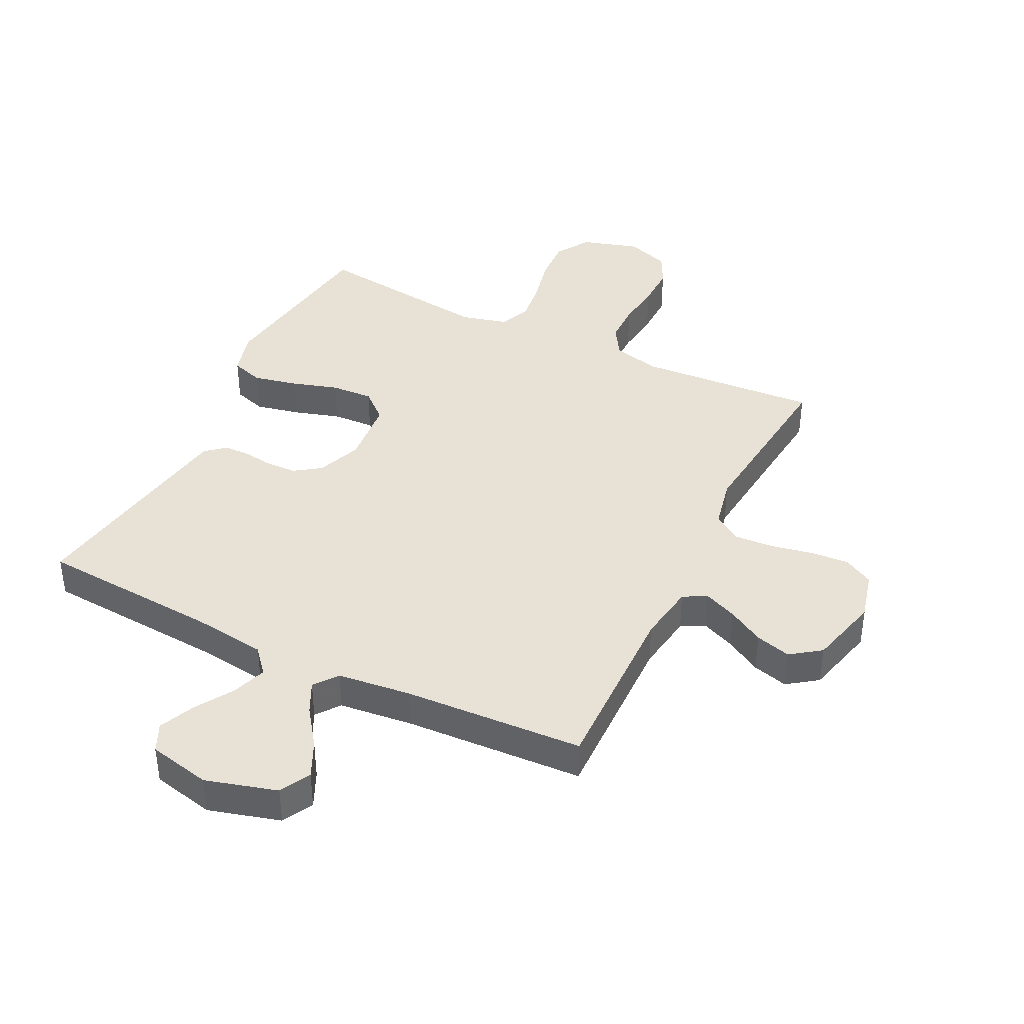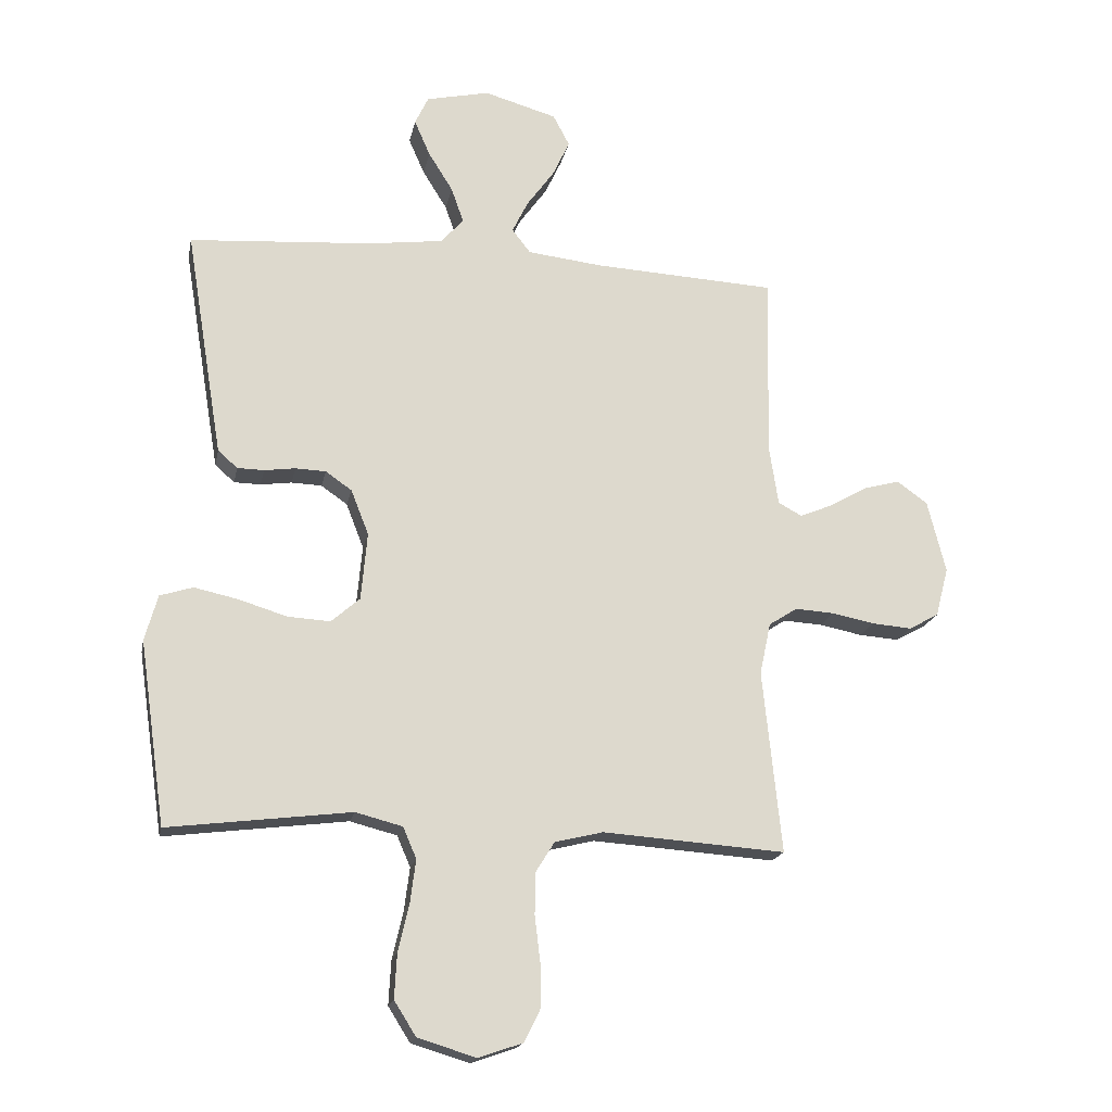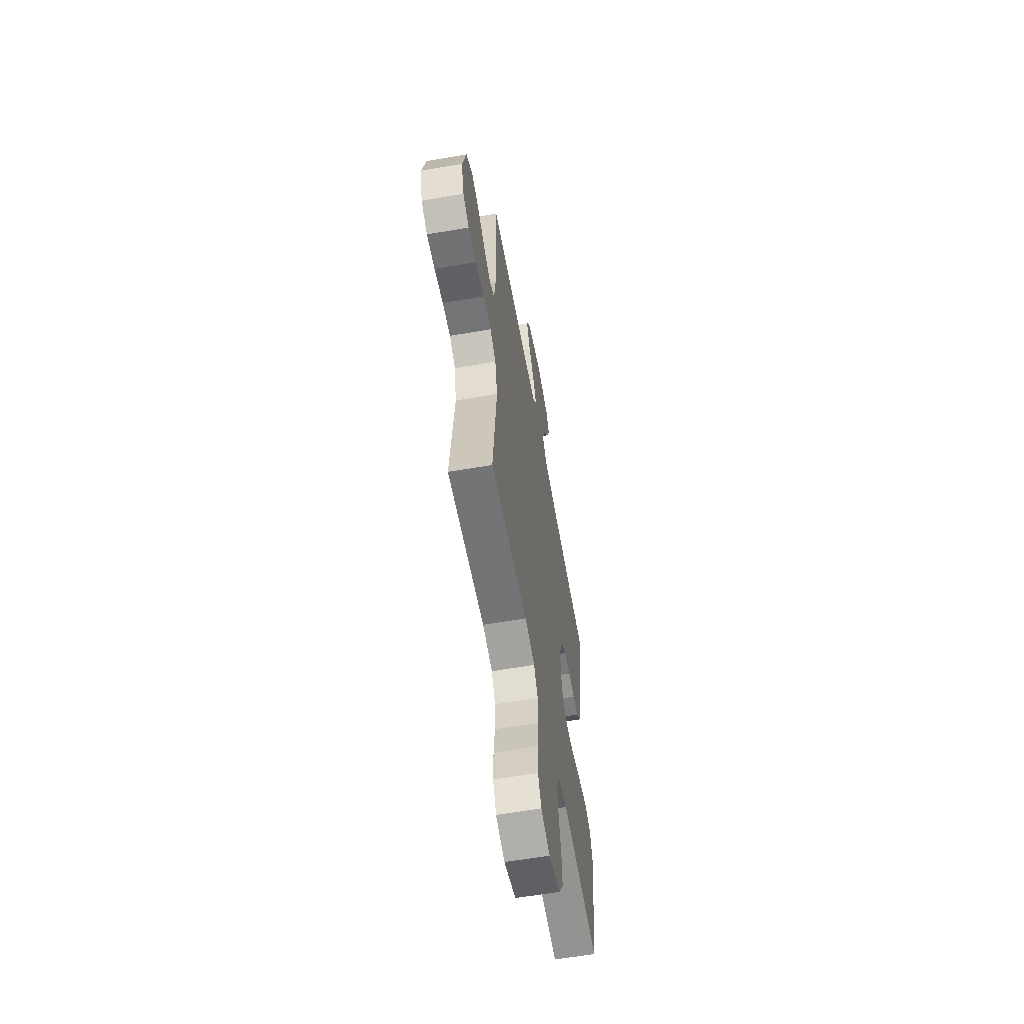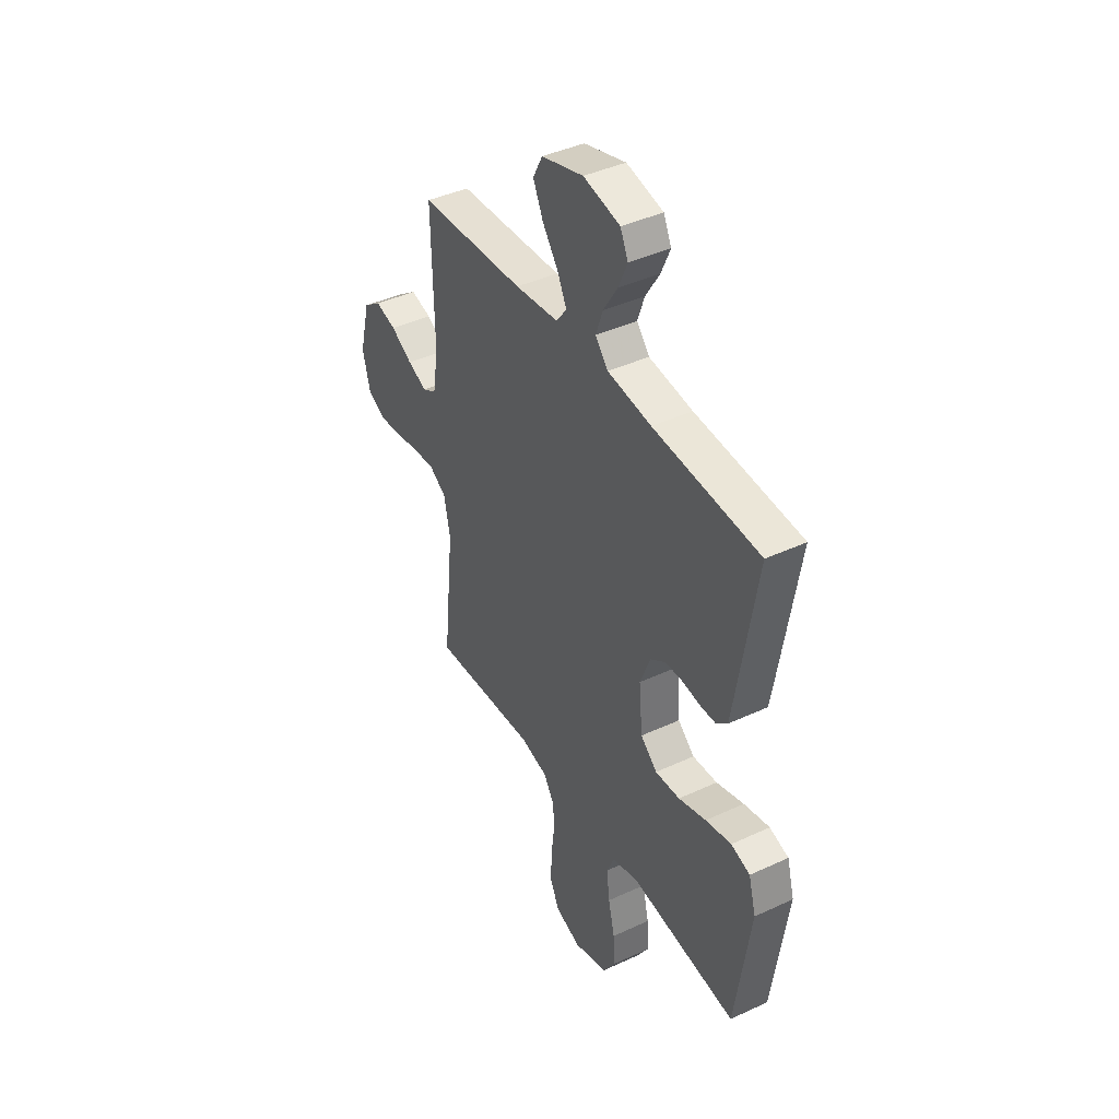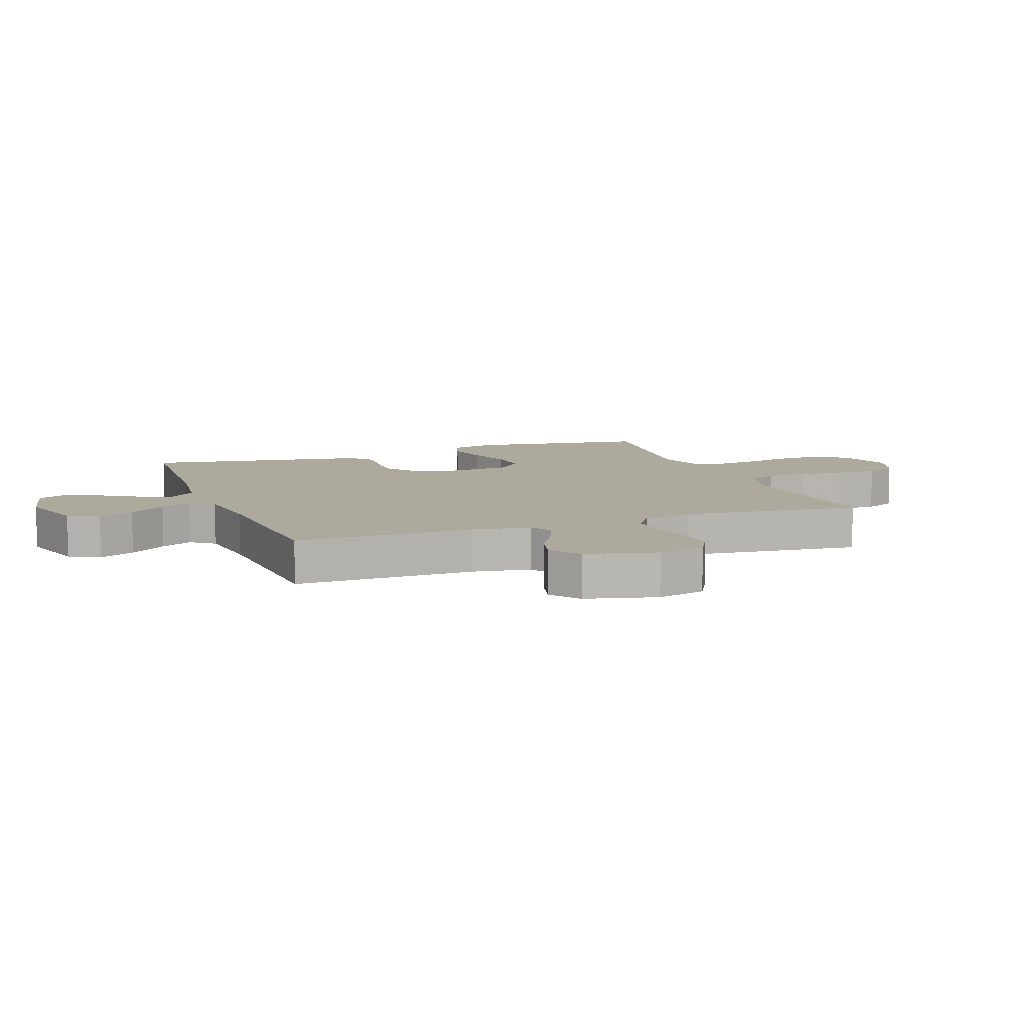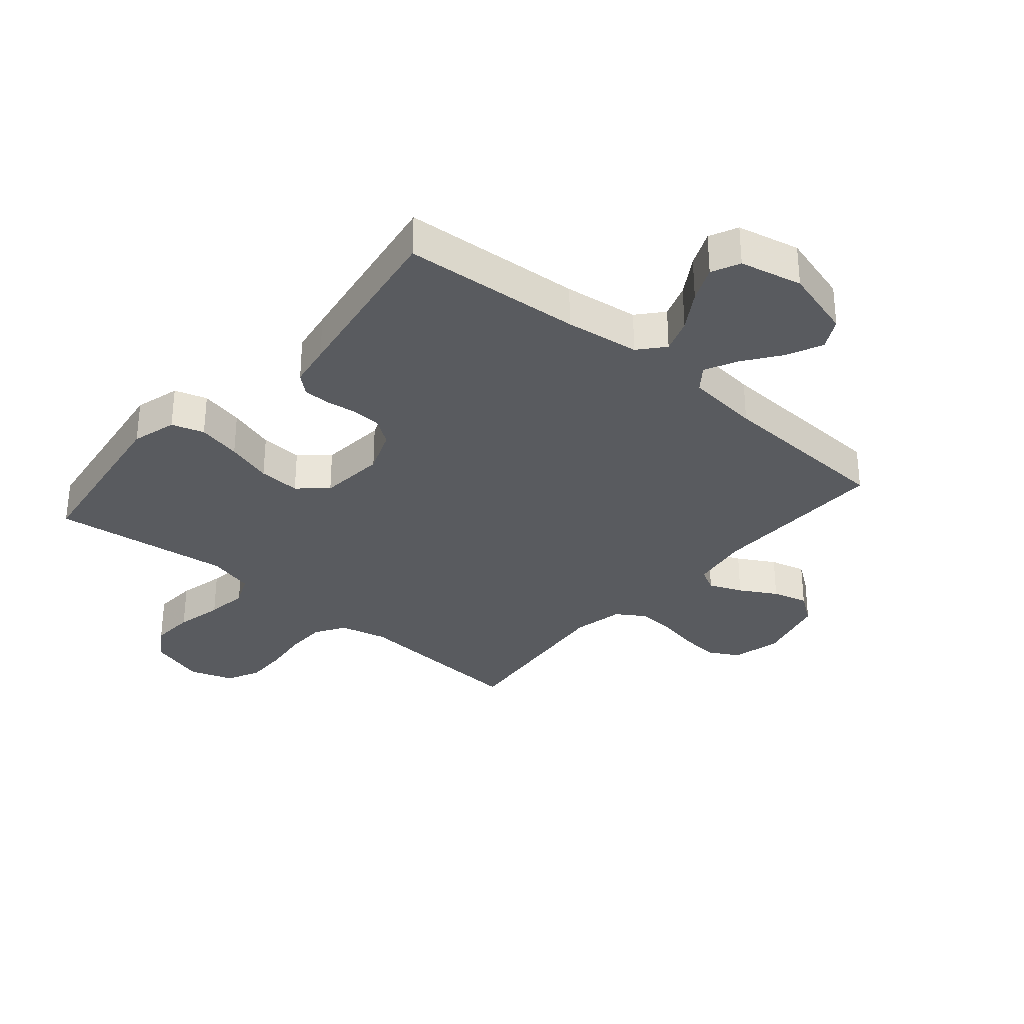
<metadata>
{"format":"obj","ext":"obj","renderer":"f3d","projection":"perspective","resolution":1024,"background":"white","views":[{"elev":40.5,"azim":26.3,"up":"+Y"},{"elev":-18.2,"azim":-11.1,"up":"+Z"},{"elev":-59.9,"azim":100.1,"up":"+Z"},{"elev":41.7,"azim":-119.3,"up":"+Z"},{"elev":8.8,"azim":69.6,"up":"+Y"},{"elev":-32.0,"azim":-40.5,"up":"+Y"}]}
</metadata>
<code>
v 0.5 0.07 -0.5
v 0.2 0.07 -0.479
v 0.121 0.07 -0.498
v 0.09 0.07 -0.548
v 0.089 0.07 -0.616
v 0.098 0.07 -0.691
v 0.099 0.07 -0.762
v 0.072 0.07 -0.816
v 0 0.07 -0.841
v -0.096 0.07 -0.812
v -0.132 0.07 -0.755
v -0.128 0.07 -0.682
v -0.11 0.07 -0.604
v -0.101 0.07 -0.534
v -0.123 0.07 -0.483
v -0.2 0.07 -0.463
v -0.5 0.07 -0.5
v -0.543 0.07 -0.2
v -0.522 0.07 -0.125
v -0.468 0.07 -0.108
v -0.395 0.07 -0.124
v -0.317 0.07 -0.148
v -0.247 0.07 -0.152
v -0.2 0.07 -0.111
v -0.19 0.07 0
v -0.219 0.07 0.074
v -0.262 0.07 0.104
v -0.312 0.07 0.106
v -0.363 0.07 0.099
v -0.407 0.07 0.1
v -0.439 0.07 0.128
v -0.451 0.07 0.2
v -0.5 0.07 0.5
v -0.2 0.07 0.521
v -0.076 0.07 0.537
v -0.04 0.07 0.579
v -0.06 0.07 0.636
v -0.1 0.07 0.7
v -0.126 0.07 0.759
v -0.104 0.07 0.806
v 0 0.07 0.829
v 0.119 0.07 0.795
v 0.146 0.07 0.744
v 0.118 0.07 0.684
v 0.073 0.07 0.622
v 0.047 0.07 0.569
v 0.077 0.07 0.53
v 0.2 0.07 0.516
v 0.5 0.07 0.5
v 0.494 0.07 0.2
v 0.509 0.07 0.102
v 0.548 0.07 0.081
v 0.603 0.07 0.104
v 0.664 0.07 0.139
v 0.723 0.07 0.155
v 0.773 0.07 0.119
v 0.803 0.07 0
v 0.782 0.07 -0.081
v 0.733 0.07 -0.108
v 0.668 0.07 -0.103
v 0.598 0.07 -0.089
v 0.534 0.07 -0.085
v 0.487 0.07 -0.115
v 0.469 0.07 -0.2
v 0.5 0 -0.5
v 0.2 0 -0.479
v 0.121 0 -0.498
v 0.09 0 -0.548
v 0.089 0 -0.616
v 0.098 0 -0.691
v 0.099 0 -0.762
v 0.072 0 -0.816
v 0 0 -0.841
v -0.096 0 -0.812
v -0.132 0 -0.755
v -0.128 0 -0.682
v -0.11 0 -0.604
v -0.101 0 -0.534
v -0.123 0 -0.483
v -0.2 0 -0.463
v -0.5 0 -0.5
v -0.543 0 -0.2
v -0.522 0 -0.125
v -0.468 0 -0.108
v -0.395 0 -0.124
v -0.317 0 -0.148
v -0.247 0 -0.152
v -0.2 0 -0.111
v -0.19 0 0
v -0.219 0 0.074
v -0.262 0 0.104
v -0.312 0 0.106
v -0.363 0 0.099
v -0.407 0 0.1
v -0.439 0 0.128
v -0.451 0 0.2
v -0.5 0 0.5
v -0.2 0 0.521
v -0.076 0 0.537
v -0.04 0 0.579
v -0.06 0 0.636
v -0.1 0 0.7
v -0.126 0 0.759
v -0.104 0 0.806
v 0 0 0.829
v 0.119 0 0.795
v 0.146 0 0.744
v 0.118 0 0.684
v 0.073 0 0.622
v 0.047 0 0.569
v 0.077 0 0.53
v 0.2 0 0.516
v 0.5 0 0.5
v 0.494 0 0.2
v 0.509 0 0.102
v 0.548 0 0.081
v 0.603 0 0.104
v 0.664 0 0.139
v 0.723 0 0.155
v 0.773 0 0.119
v 0.803 0 0
v 0.782 0 -0.081
v 0.733 0 -0.108
v 0.668 0 -0.103
v 0.598 0 -0.089
v 0.534 0 -0.085
v 0.487 0 -0.115
v 0.469 0 -0.2
f 59 60 61
f 58 59 61
f 57 58 61
f 56 57 61
f 55 56 61
f 54 55 61
f 53 54 61
f 52 53 61 62
f 51 52 62 63
f 48 49 50
f 51 63 64
f 50 51 64
f 48 50 64
f 47 48 64
f 43 44 45
f 42 43 45
f 41 42 45
f 40 41 45
f 39 40 45
f 38 39 45
f 37 38 45
f 36 37 45 46
f 64 1 2
f 47 64 2
f 46 47 2
f 36 46 2
f 35 36 2
f 32 33 34
f 31 32 34
f 30 31 34
f 29 30 34
f 28 29 34
f 20 21 22
f 19 20 22
f 18 19 22
f 17 18 22
f 16 17 22
f 15 16 22 23
f 14 15 23 24
f 11 12 13
f 10 11 13
f 9 10 13
f 8 9 13
f 7 8 13
f 6 7 13
f 5 6 13
f 4 5 13 14
f 14 24 25
f 4 14 25
f 3 4 25
f 27 28 34 35
f 26 27 35
f 25 26 35
f 3 25 35
f 2 3 35
f 125 124 123
f 125 123 122
f 125 122 121
f 125 121 120
f 125 120 119
f 125 119 118
f 125 118 117
f 126 125 117 116
f 127 126 116 115
f 114 113 112
f 128 127 115
f 128 115 114
f 128 114 112
f 128 112 111
f 109 108 107
f 109 107 106
f 109 106 105
f 109 105 104
f 109 104 103
f 109 103 102
f 109 102 101
f 110 109 101 100
f 66 65 128
f 66 128 111
f 66 111 110
f 66 110 100
f 66 100 99
f 98 97 96
f 98 96 95
f 98 95 94
f 98 94 93
f 98 93 92
f 86 85 84
f 86 84 83
f 86 83 82
f 86 82 81
f 86 81 80
f 87 86 80 79
f 88 87 79 78
f 77 76 75
f 77 75 74
f 77 74 73
f 77 73 72
f 77 72 71
f 77 71 70
f 77 70 69
f 78 77 69 68
f 89 88 78
f 89 78 68
f 89 68 67
f 99 98 92 91
f 99 91 90
f 99 90 89
f 99 89 67
f 99 67 66
f 1 65 66 2
f 2 66 67 3
f 3 67 68 4
f 4 68 69 5
f 5 69 70 6
f 6 70 71 7
f 7 71 72 8
f 8 72 73 9
f 9 73 74 10
f 10 74 75 11
f 11 75 76 12
f 12 76 77 13
f 13 77 78 14
f 14 78 79 15
f 15 79 80 16
f 16 80 81 17
f 17 81 82 18
f 18 82 83 19
f 19 83 84 20
f 20 84 85 21
f 21 85 86 22
f 22 86 87 23
f 23 87 88 24
f 24 88 89 25
f 25 89 90 26
f 26 90 91 27
f 27 91 92 28
f 28 92 93 29
f 29 93 94 30
f 30 94 95 31
f 31 95 96 32
f 32 96 97 33
f 33 97 98 34
f 34 98 99 35
f 35 99 100 36
f 36 100 101 37
f 37 101 102 38
f 38 102 103 39
f 39 103 104 40
f 40 104 105 41
f 41 105 106 42
f 42 106 107 43
f 43 107 108 44
f 44 108 109 45
f 45 109 110 46
f 46 110 111 47
f 47 111 112 48
f 48 112 113 49
f 49 113 114 50
f 50 114 115 51
f 51 115 116 52
f 52 116 117 53
f 53 117 118 54
f 54 118 119 55
f 55 119 120 56
f 56 120 121 57
f 57 121 122 58
f 58 122 123 59
f 59 123 124 60
f 60 124 125 61
f 61 125 126 62
f 62 126 127 63
f 63 127 128 64
f 64 128 65 1

</code>
